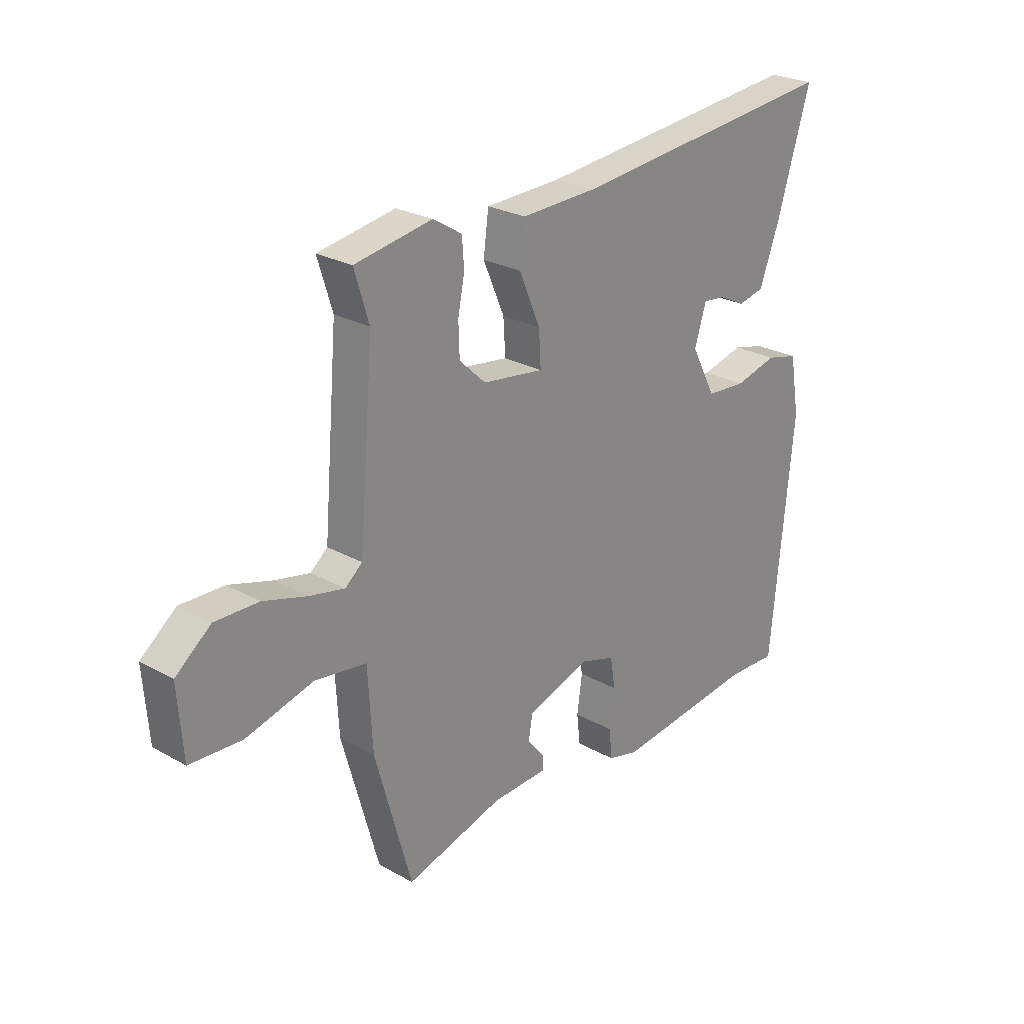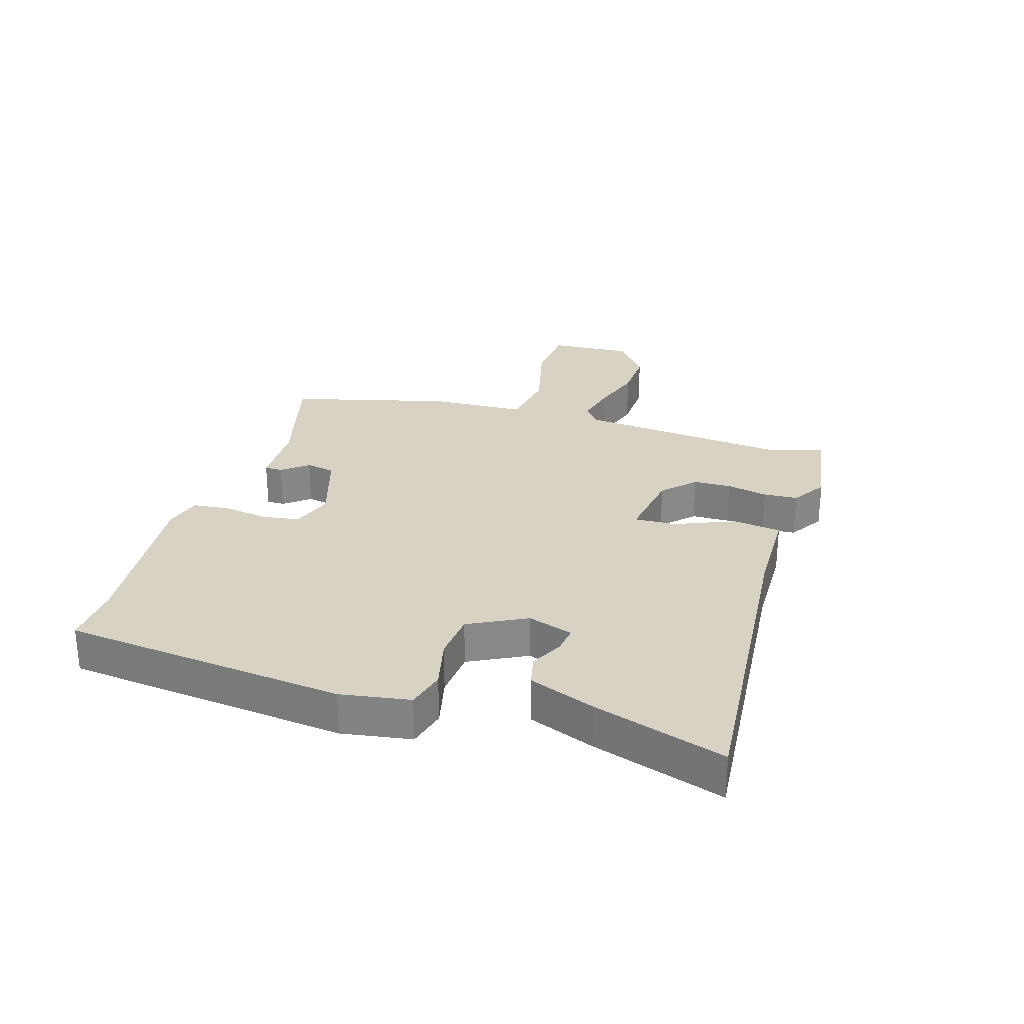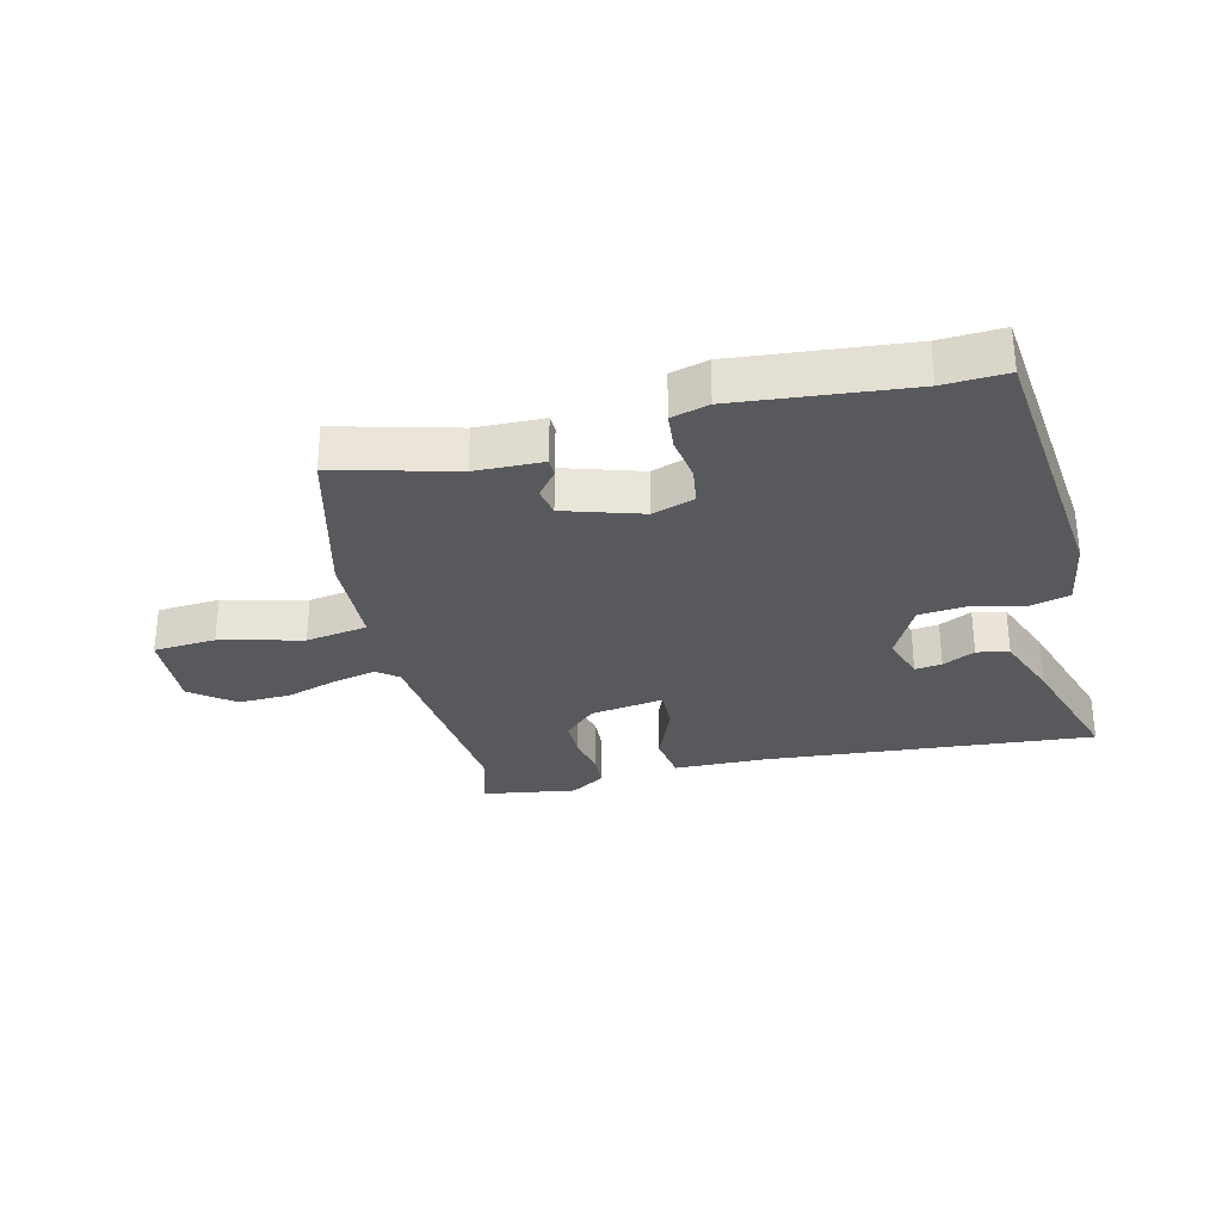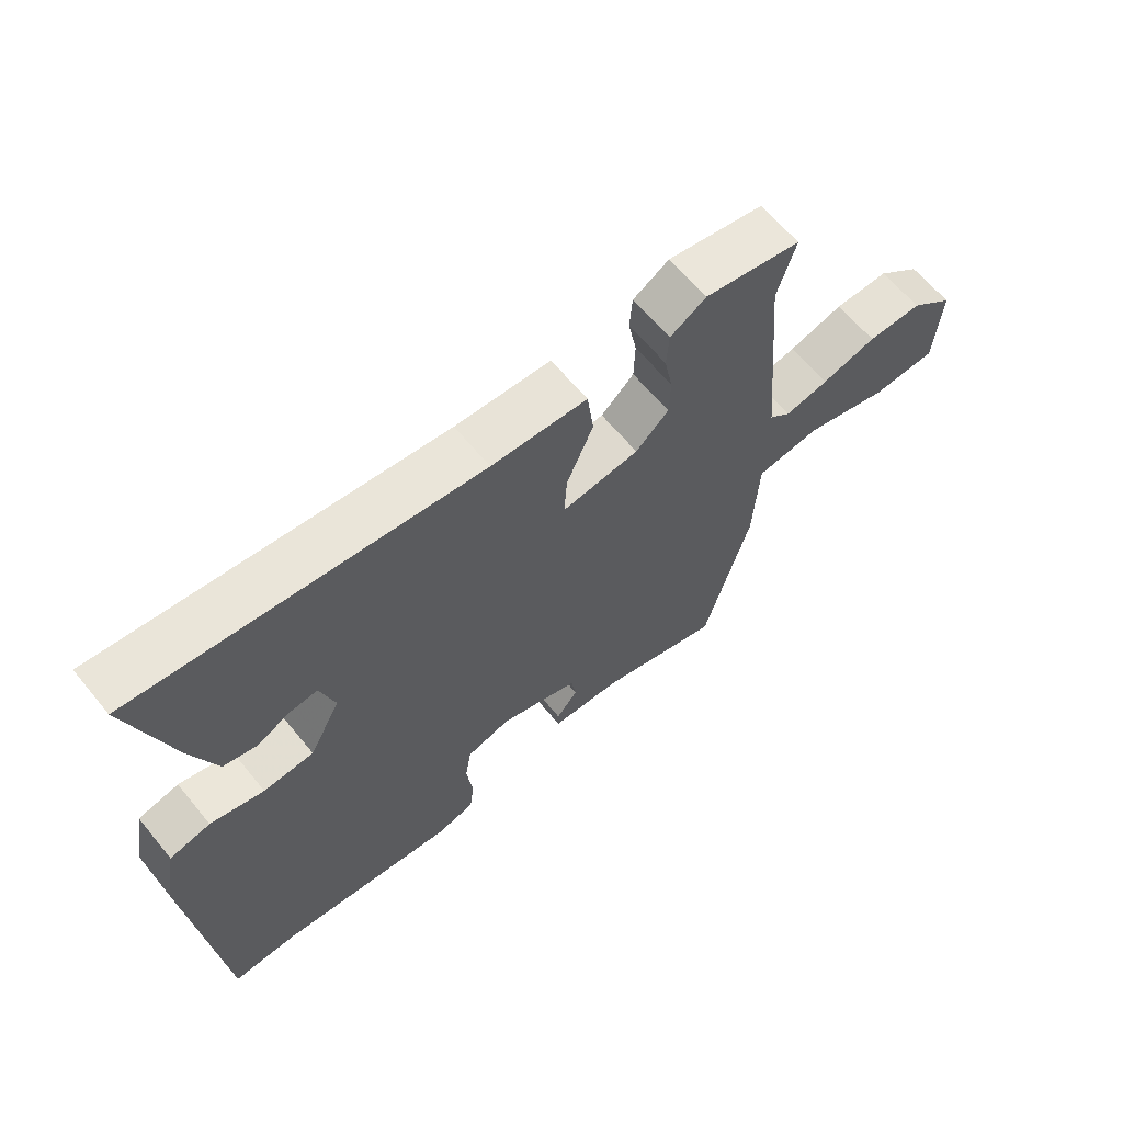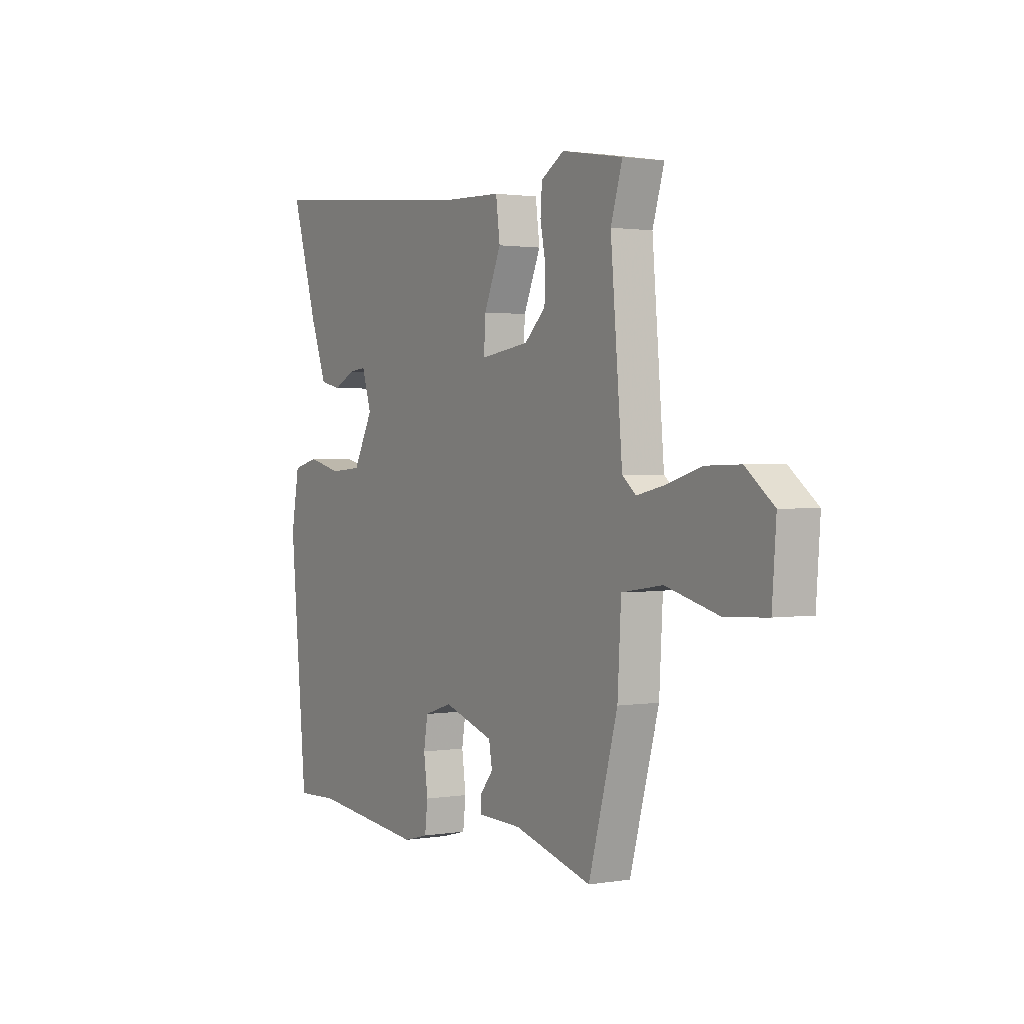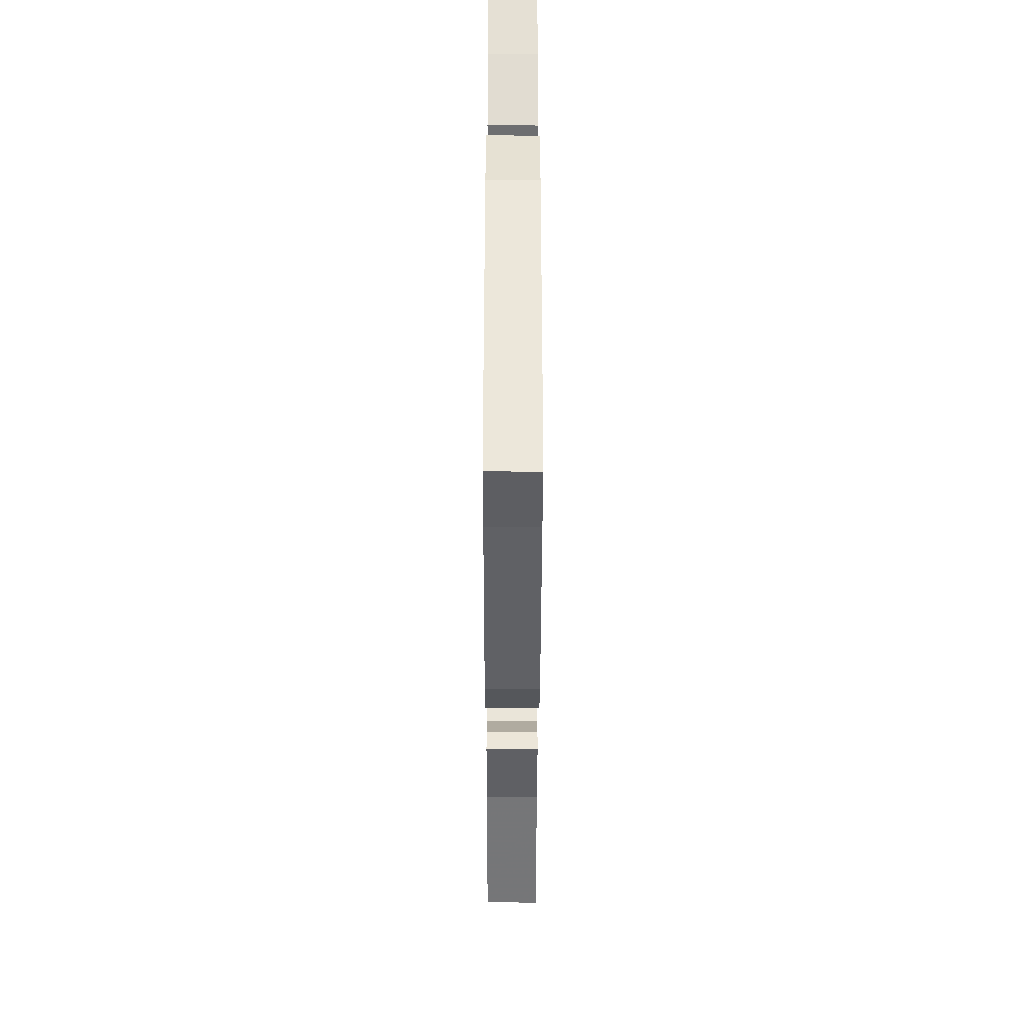
<metadata>
{"format":"obj","ext":"obj","renderer":"f3d","projection":"perspective","resolution":1024,"background":"white","views":[{"elev":25.6,"azim":131.9,"up":"+Z"},{"elev":27.7,"azim":-72.2,"up":"+Y"},{"elev":-29.9,"azim":-165.5,"up":"+Y"},{"elev":63.5,"azim":-39.4,"up":"+Z"},{"elev":1.4,"azim":58.9,"up":"+Z"},{"elev":-41.2,"azim":-90.1,"up":"+Z"}]}
</metadata>
<code>
v -0.4 0.07 -0.496
v -0.502 0.07 -0.5
v -0.545 0.07 -0.04
v -0.525 0.07 0.073
v -0.461 0.07 0.089
v -0.377 0.07 0.068
v -0.298 0.07 0.074
v -0.249 0.07 0.167
v -0.272 0.07 0.241
v -0.316 0.07 0.236
v -0.369 0.07 0.21
v -0.421 0.07 0.222
v -0.461 0.07 0.33
v -0.526 0.07 0.545
v 0.012 0.07 0.492
v 0.162 0.07 0.487
v 0.172 0.07 0.409
v 0.13 0.07 0.311
v 0.126 0.07 0.243
v 0.247 0.07 0.26
v 0.299 0.07 0.309
v 0.301 0.07 0.372
v 0.288 0.07 0.438
v 0.292 0.07 0.494
v 0.349 0.07 0.529
v 0.501 0.07 0.503
v 0.472 0.07 0.409
v 0.501 0.07 0.068
v 0.535 0.07 0.04
v 0.604 0.07 0.055
v 0.69 0.07 0.081
v 0.776 0.07 0.083
v 0.845 0.07 0.028
v 0.835 0.07 -0.108
v 0.733 0.07 -0.114
v 0.6 0.07 -0.079
v 0.499 0.07 -0.094
v 0.49 0.07 -0.251
v 0.418 0.07 -0.511
v 0.225 0.07 -0.457
v 0.115 0.07 -0.453
v 0.115 0.07 -0.424
v 0.149 0.07 -0.382
v 0.141 0.07 -0.335
v 0.016 0.07 -0.294
v -0.053 0.07 -0.316
v -0.063 0.07 -0.377
v -0.053 0.07 -0.451
v -0.06 0.07 -0.511
v -0.121 0.07 -0.527
v -0.4 0 -0.496
v -0.502 0 -0.5
v -0.545 0 -0.04
v -0.525 0 0.073
v -0.461 0 0.089
v -0.377 0 0.068
v -0.298 0 0.074
v -0.249 0 0.167
v -0.272 0 0.241
v -0.316 0 0.236
v -0.369 0 0.21
v -0.421 0 0.222
v -0.461 0 0.33
v -0.526 0 0.545
v 0.012 0 0.492
v 0.162 0 0.487
v 0.172 0 0.409
v 0.13 0 0.311
v 0.126 0 0.243
v 0.247 0 0.26
v 0.299 0 0.309
v 0.301 0 0.372
v 0.288 0 0.438
v 0.292 0 0.494
v 0.349 0 0.529
v 0.501 0 0.503
v 0.472 0 0.409
v 0.501 0 0.068
v 0.535 0 0.04
v 0.604 0 0.055
v 0.69 0 0.081
v 0.776 0 0.083
v 0.845 0 0.028
v 0.835 0 -0.108
v 0.733 0 -0.114
v 0.6 0 -0.079
v 0.499 0 -0.094
v 0.49 0 -0.251
v 0.418 0 -0.511
v 0.225 0 -0.457
v 0.115 0 -0.453
v 0.115 0 -0.424
v 0.149 0 -0.382
v 0.141 0 -0.335
v 0.016 0 -0.294
v -0.053 0 -0.316
v -0.063 0 -0.377
v -0.053 0 -0.451
v -0.06 0 -0.511
v -0.121 0 -0.527
f 49 50 1
f 48 49 1
f 47 48 1
f 4 5 6
f 3 4 6
f 2 3 6
f 1 2 6
f 47 1 6
f 46 47 6
f 45 46 6 7
f 44 45 7 8
f 40 41 42 43
f 40 43 44
f 39 40 44
f 38 39 44
f 37 38 44
f 34 35 36
f 33 34 36
f 32 33 36
f 31 32 36
f 30 31 36
f 29 30 36 37
f 44 8 9
f 37 44 9
f 29 37 9
f 28 29 9
f 25 26 27
f 24 25 27
f 23 24 27
f 22 23 27
f 21 22 27 28
f 15 16 17 18
f 15 18 19
f 13 14 15
f 12 13 15
f 11 12 15
f 10 11 15
f 9 10 15
f 9 15 19
f 28 9 19
f 20 21 28
f 19 20 28
f 51 100 99
f 51 99 98
f 51 98 97
f 56 55 54
f 56 54 53
f 56 53 52
f 56 52 51
f 56 51 97
f 56 97 96
f 57 56 96 95
f 58 57 95 94
f 93 92 91 90
f 94 93 90
f 94 90 89
f 94 89 88
f 94 88 87
f 86 85 84
f 86 84 83
f 86 83 82
f 86 82 81
f 86 81 80
f 87 86 80 79
f 59 58 94
f 59 94 87
f 59 87 79
f 59 79 78
f 77 76 75
f 77 75 74
f 77 74 73
f 77 73 72
f 78 77 72 71
f 68 67 66 65
f 69 68 65
f 65 64 63
f 65 63 62
f 65 62 61
f 65 61 60
f 65 60 59
f 69 65 59
f 69 59 78
f 78 71 70
f 78 70 69
f 1 51 52 2
f 2 52 53 3
f 3 53 54 4
f 4 54 55 5
f 5 55 56 6
f 6 56 57 7
f 7 57 58 8
f 8 58 59 9
f 9 59 60 10
f 10 60 61 11
f 11 61 62 12
f 12 62 63 13
f 13 63 64 14
f 14 64 65 15
f 15 65 66 16
f 16 66 67 17
f 17 67 68 18
f 18 68 69 19
f 19 69 70 20
f 20 70 71 21
f 21 71 72 22
f 22 72 73 23
f 23 73 74 24
f 24 74 75 25
f 25 75 76 26
f 26 76 77 27
f 27 77 78 28
f 28 78 79 29
f 29 79 80 30
f 30 80 81 31
f 31 81 82 32
f 32 82 83 33
f 33 83 84 34
f 34 84 85 35
f 35 85 86 36
f 36 86 87 37
f 37 87 88 38
f 38 88 89 39
f 39 89 90 40
f 40 90 91 41
f 41 91 92 42
f 42 92 93 43
f 43 93 94 44
f 44 94 95 45
f 45 95 96 46
f 46 96 97 47
f 47 97 98 48
f 48 98 99 49
f 49 99 100 50
f 50 100 51 1

</code>
